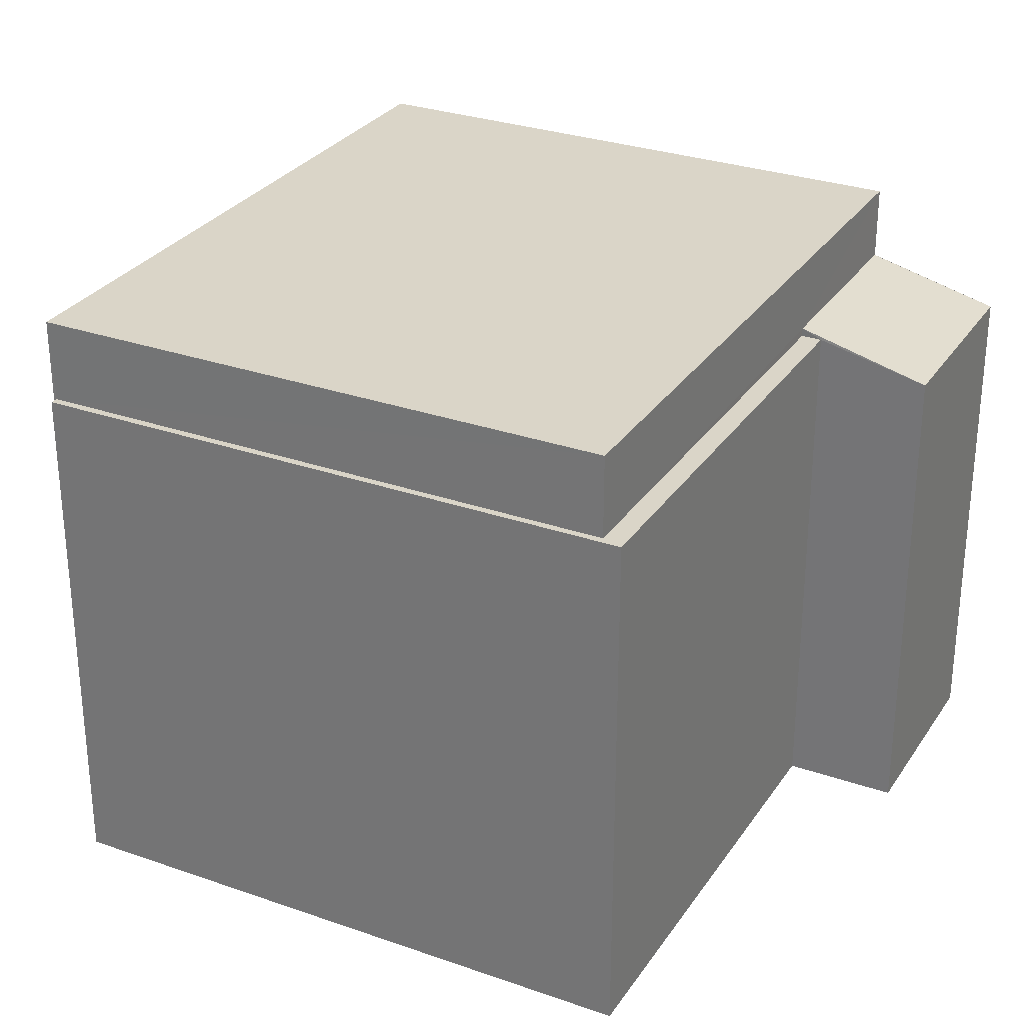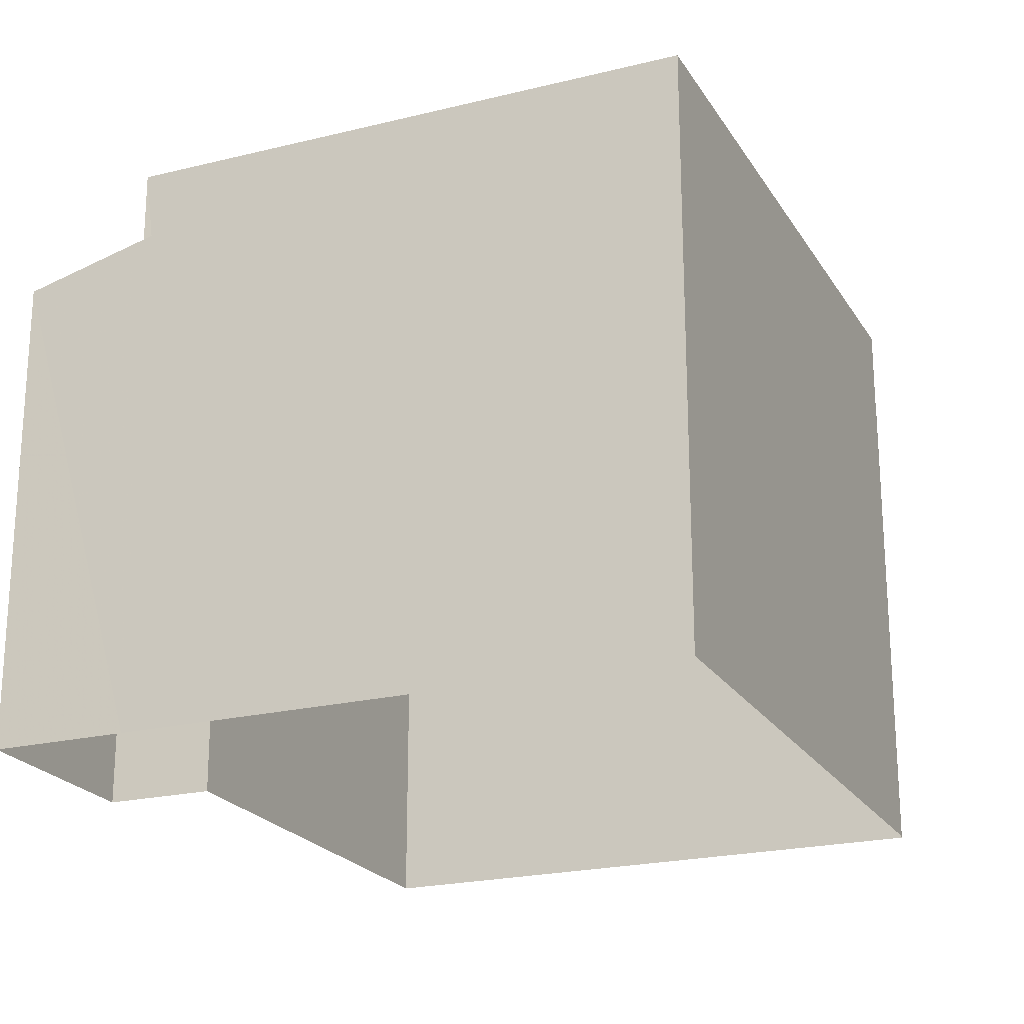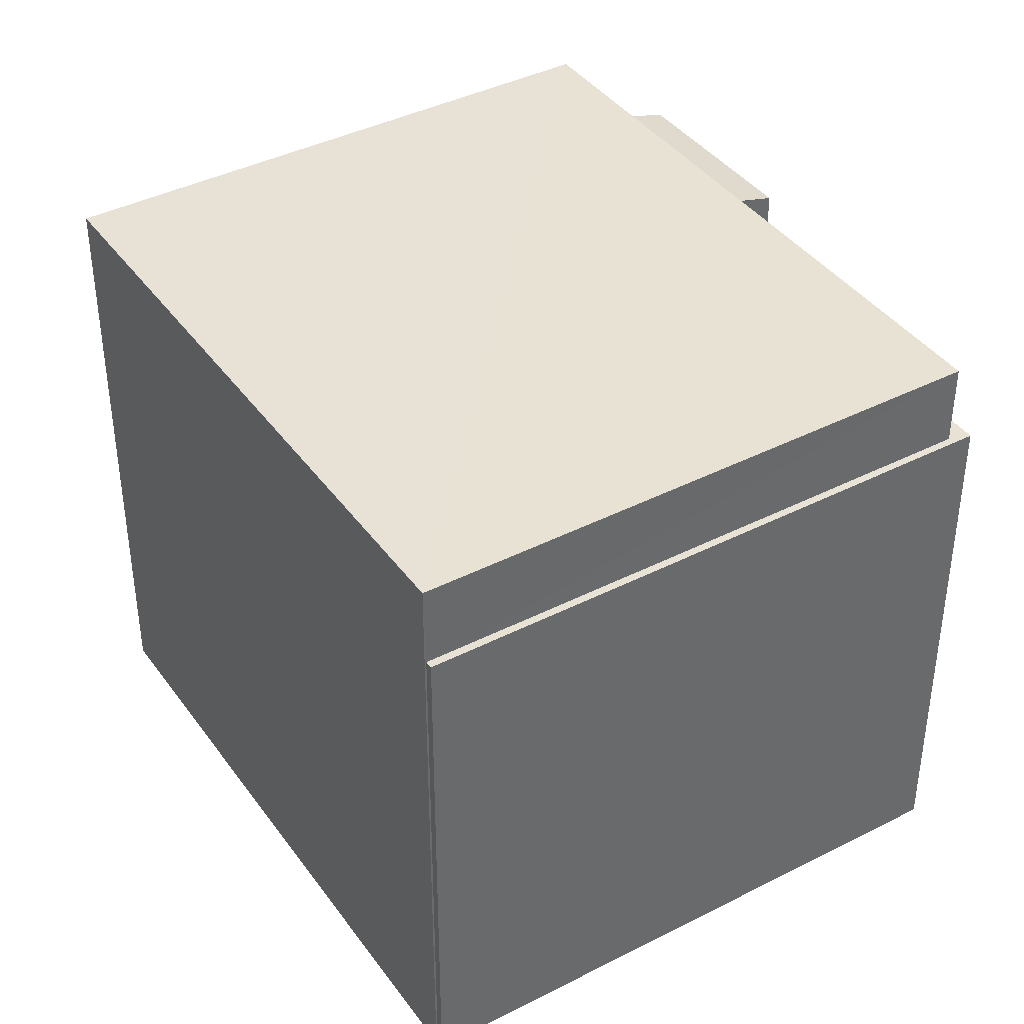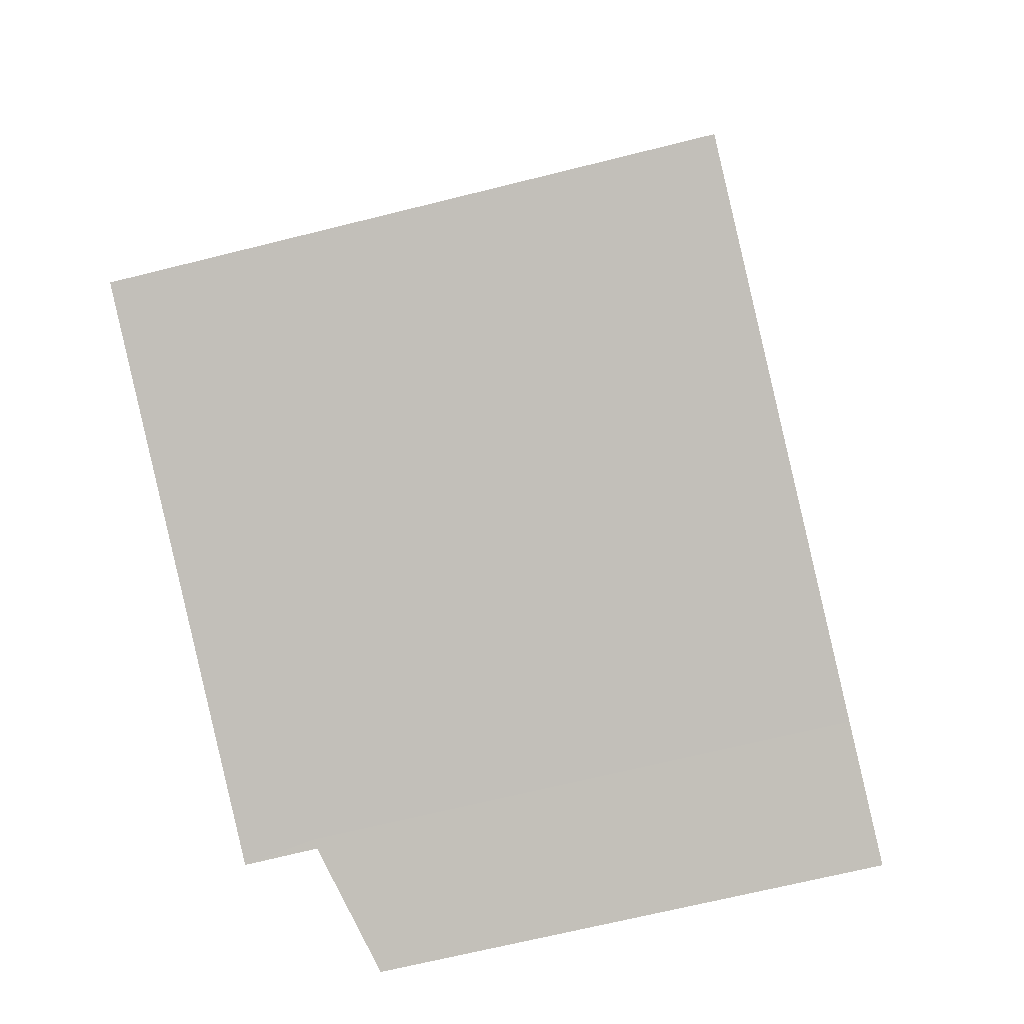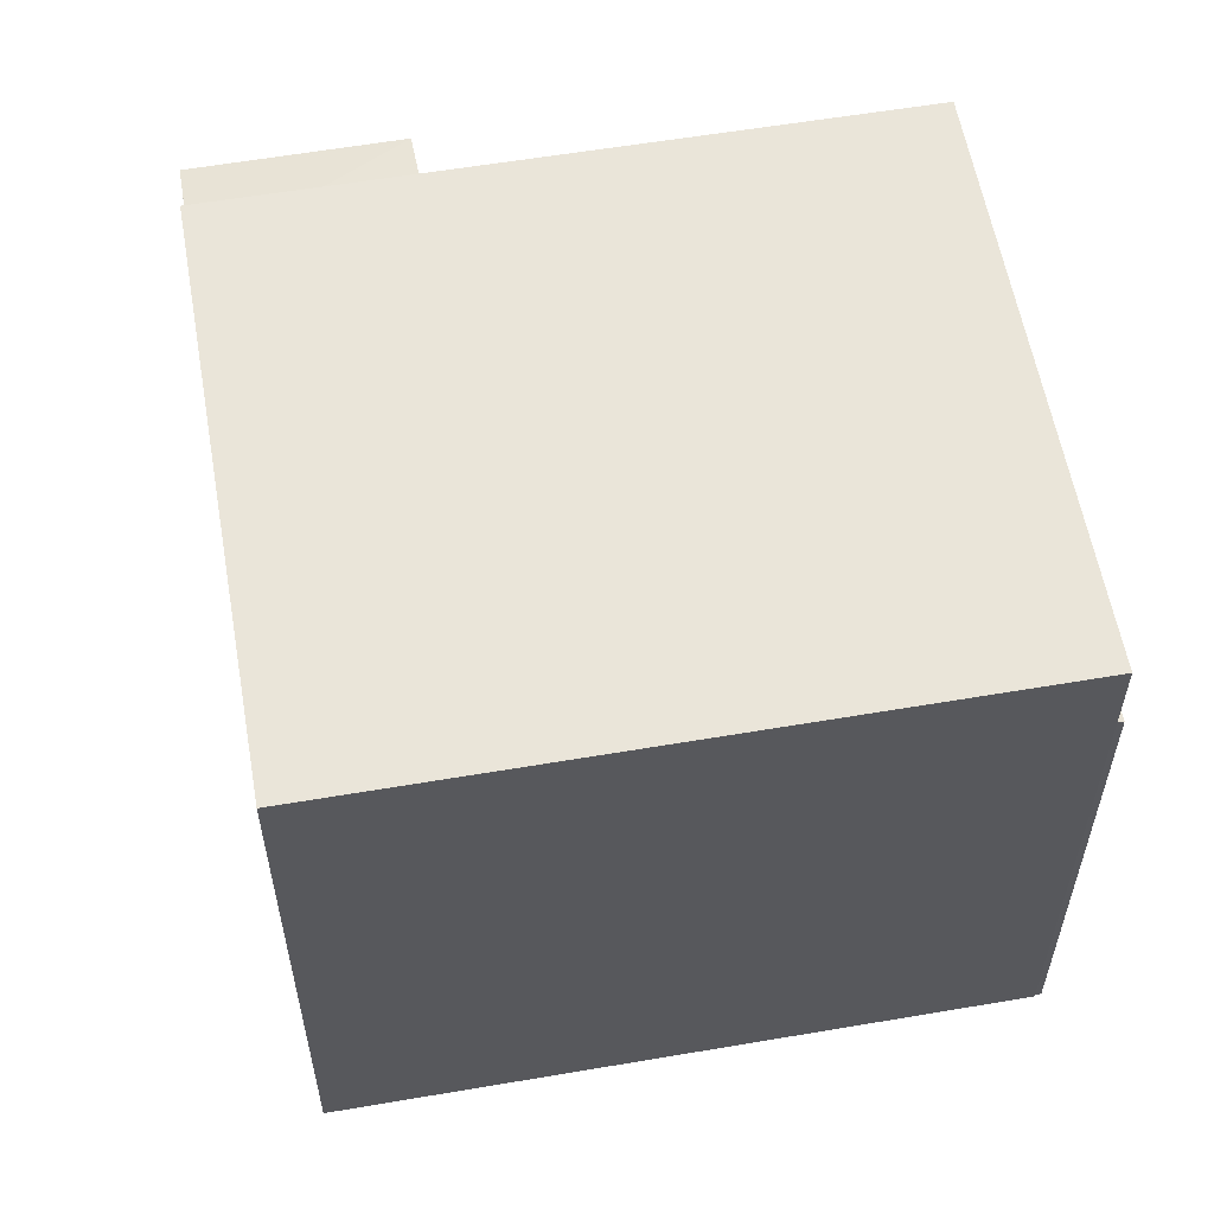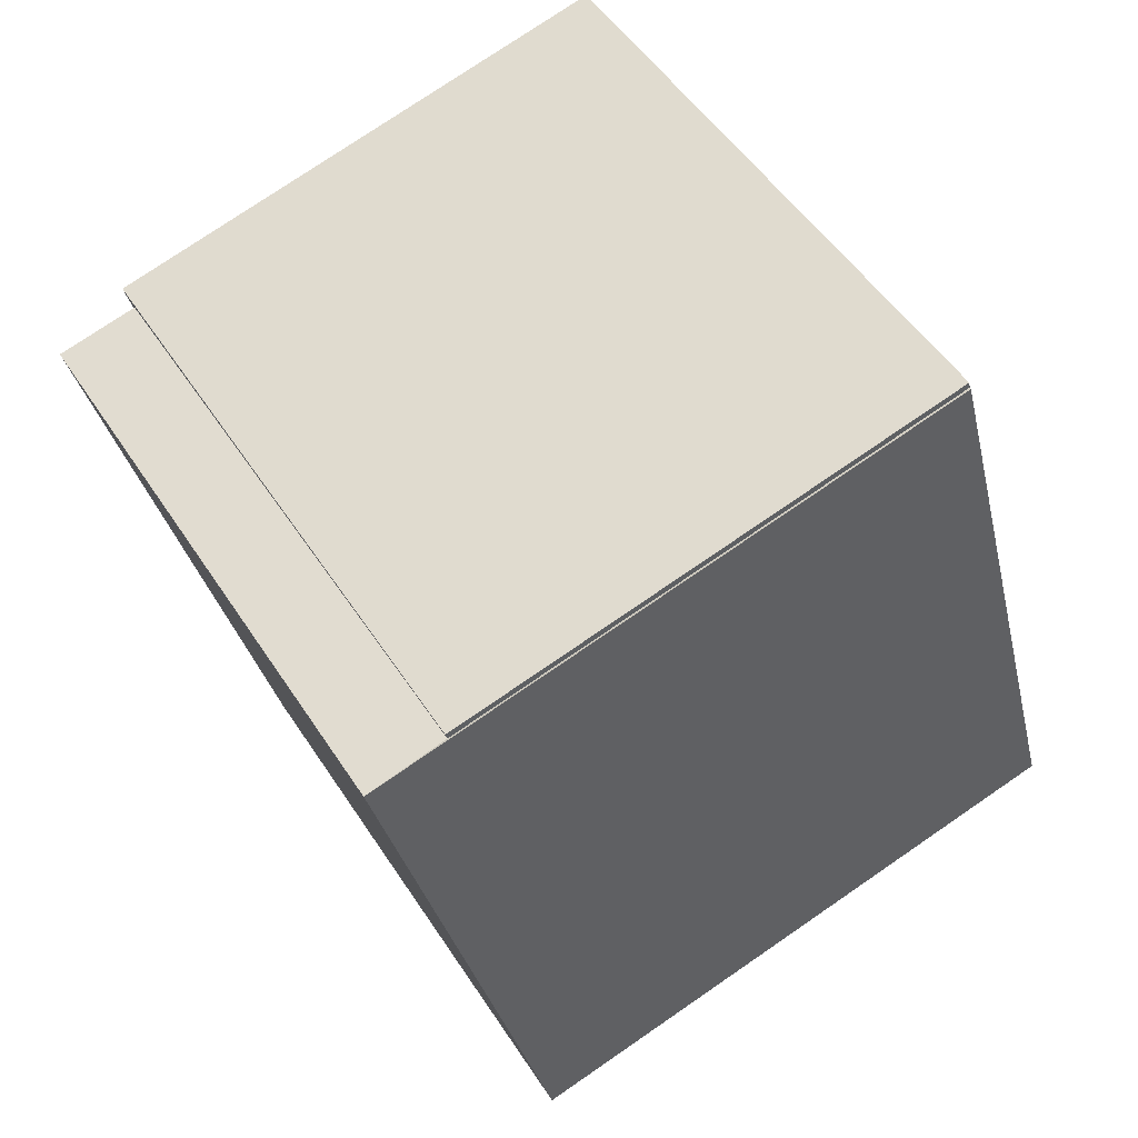
<metadata>
{"format":"obj","ext":"obj","renderer":"f3d","projection":"perspective","resolution":1024,"background":"white","views":[{"elev":29.3,"azim":-129.9,"up":"+Z"},{"elev":-21.9,"azim":46.2,"up":"+Z"},{"elev":40.1,"azim":170.5,"up":"+Z"},{"elev":-66.2,"azim":104.1,"up":"+Y"},{"elev":58.4,"azim":102.7,"up":"+Z"},{"elev":76.5,"azim":55.6,"up":"+Y"}]}
</metadata>
<code>
v -2.25e+05 -1.285e+05 12.63
v -2.25e+05 -1.285e+05 12.63
v -2.25e+05 -1.285e+05 12.63
v -2.25e+05 -1.285e+05 12.63
v -2.25e+05 -1.285e+05 12.63
v -2.25e+05 -1.285e+05 12.63
v -2.25e+05 -1.285e+05 12.63
v -2.25e+05 -1.285e+05 12.63
v -2.25e+05 -1.285e+05 12.63
v -2.25e+05 -1.285e+05 22.55
v -2.25e+05 -1.285e+05 21.92
v -2.25e+05 -1.285e+05 22.59
v -2.25e+05 -1.285e+05 22.56
v -2.25e+05 -1.285e+05 21.92
v -2.25e+05 -1.285e+05 22.4
v -2.25e+05 -1.285e+05 22.4
v -2.25e+05 -1.285e+05 22.4
v -2.25e+05 -1.285e+05 22.4
v -2.25e+05 -1.285e+05 22.4
v -2.25e+05 -1.285e+05 22.4
v -2.25e+05 -1.285e+05 23.92
v -2.25e+05 -1.285e+05 23.92
v -2.25e+05 -1.285e+05 23.92
v -2.25e+05 -1.285e+05 23.92
f 1 2 3
f 4 5 3
f 2 6 7
f 7 6 8
f 7 8 9
f 4 3 7
f 3 2 7
f 10 11 12
f 13 14 10
f 14 11 10
f 15 16 17
f 16 18 17
f 17 19 20
f 17 18 19
f 21 22 23
f 21 24 22
f 16 5 4
f 18 16 4
f 1 15 21
f 21 15 24
f 1 3 15
f 24 15 17
f 3 5 16
f 15 3 16
f 19 18 4
f 7 19 4
f 20 13 17
f 17 13 24
f 24 13 22
f 13 10 22
f 21 2 1
f 21 23 2
f 6 2 12
f 2 23 12
f 12 22 10
f 23 22 12
f 9 14 7
f 19 13 20
f 7 14 19
f 14 13 19
f 6 11 8
f 6 12 11
f 11 9 8
f 11 14 9

</code>
